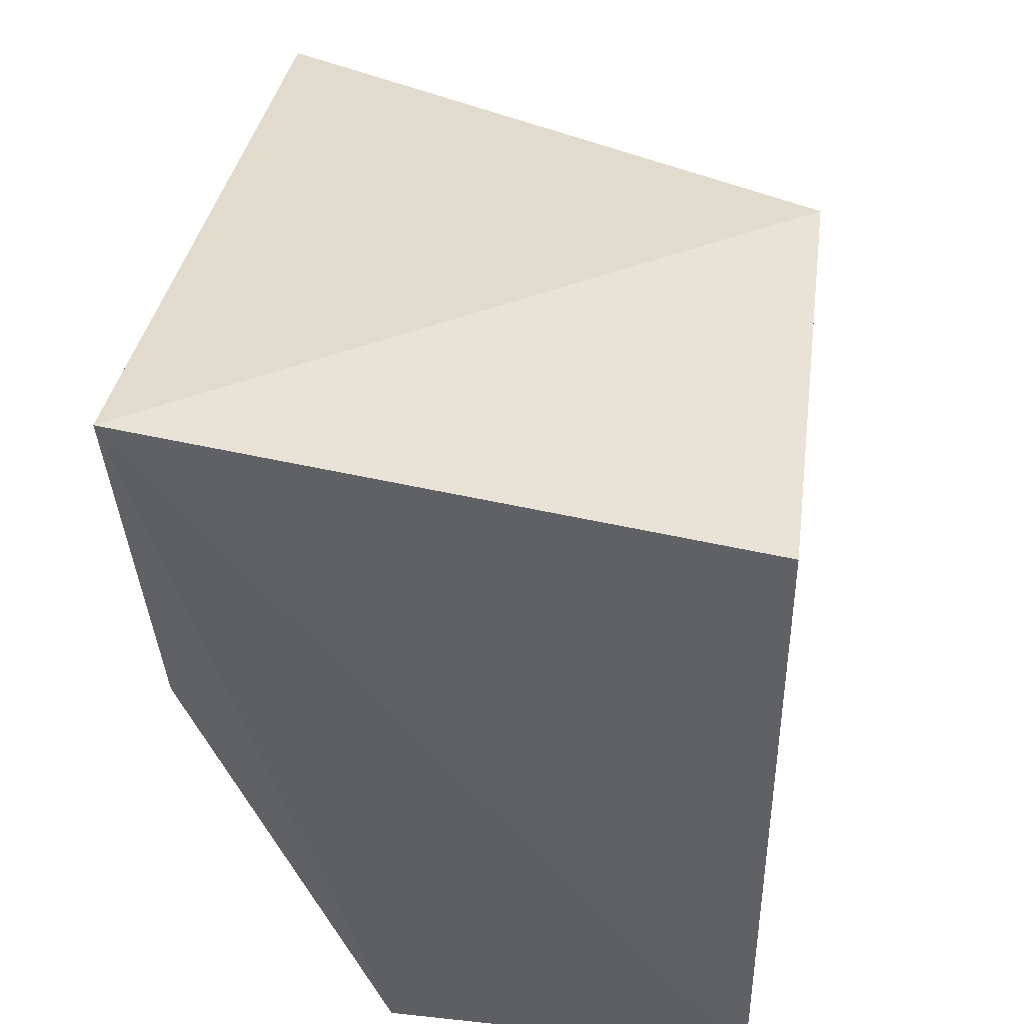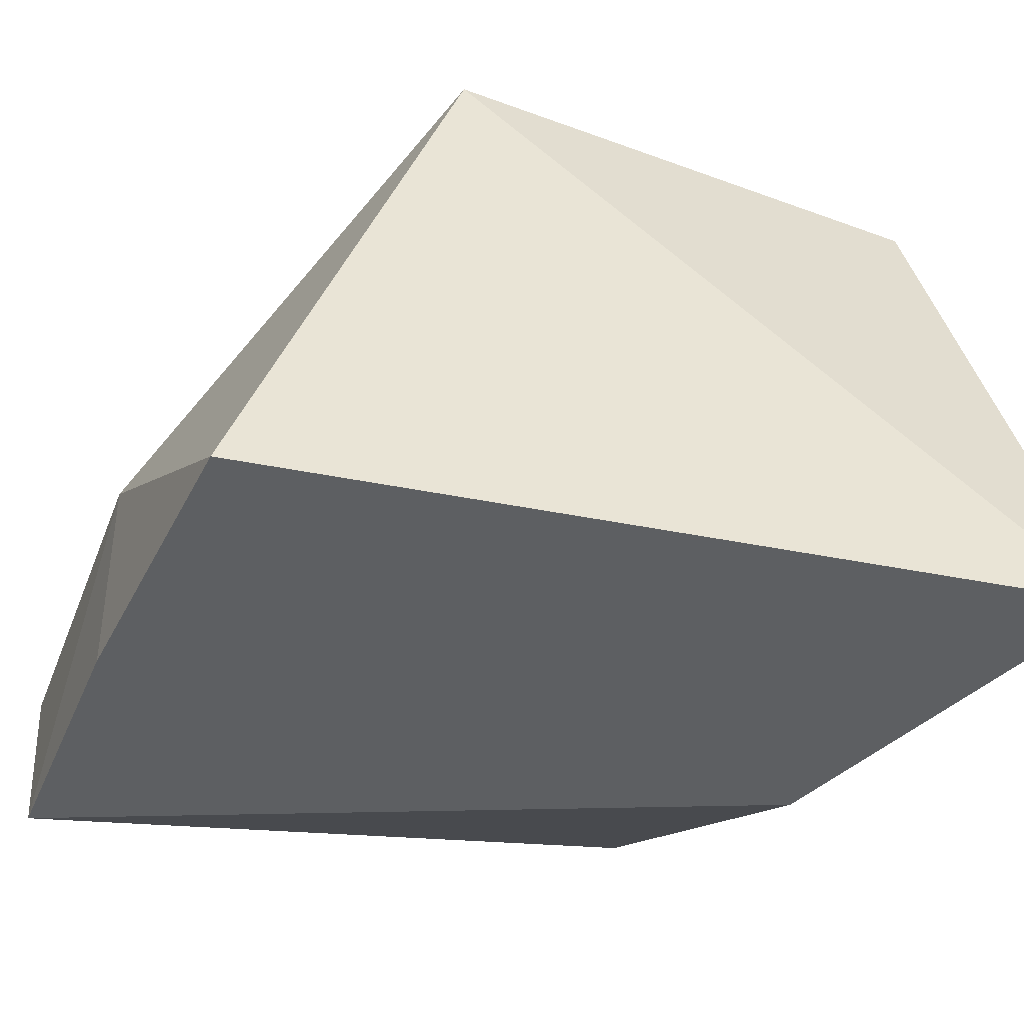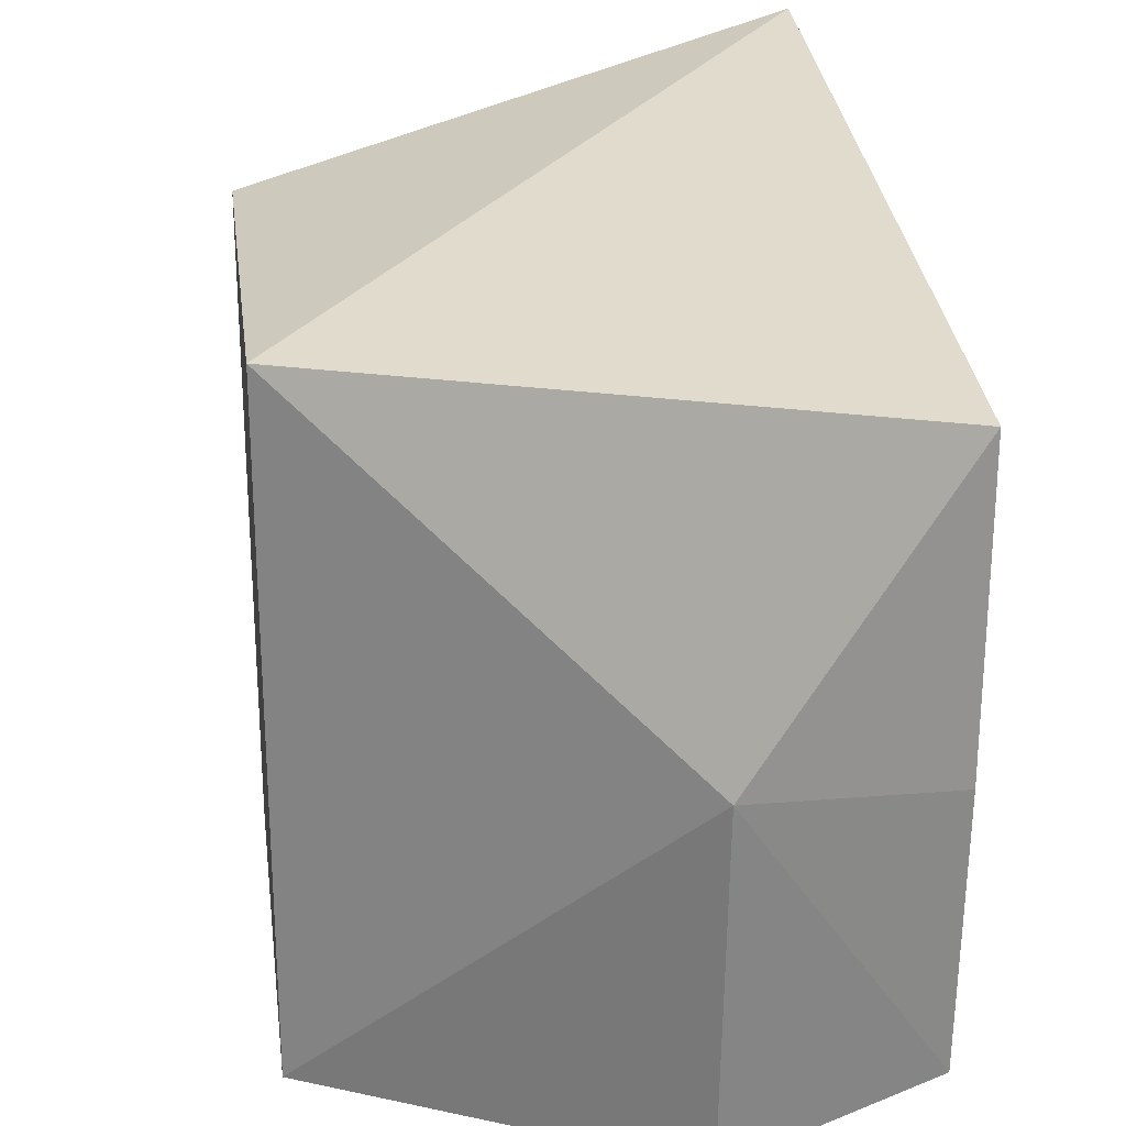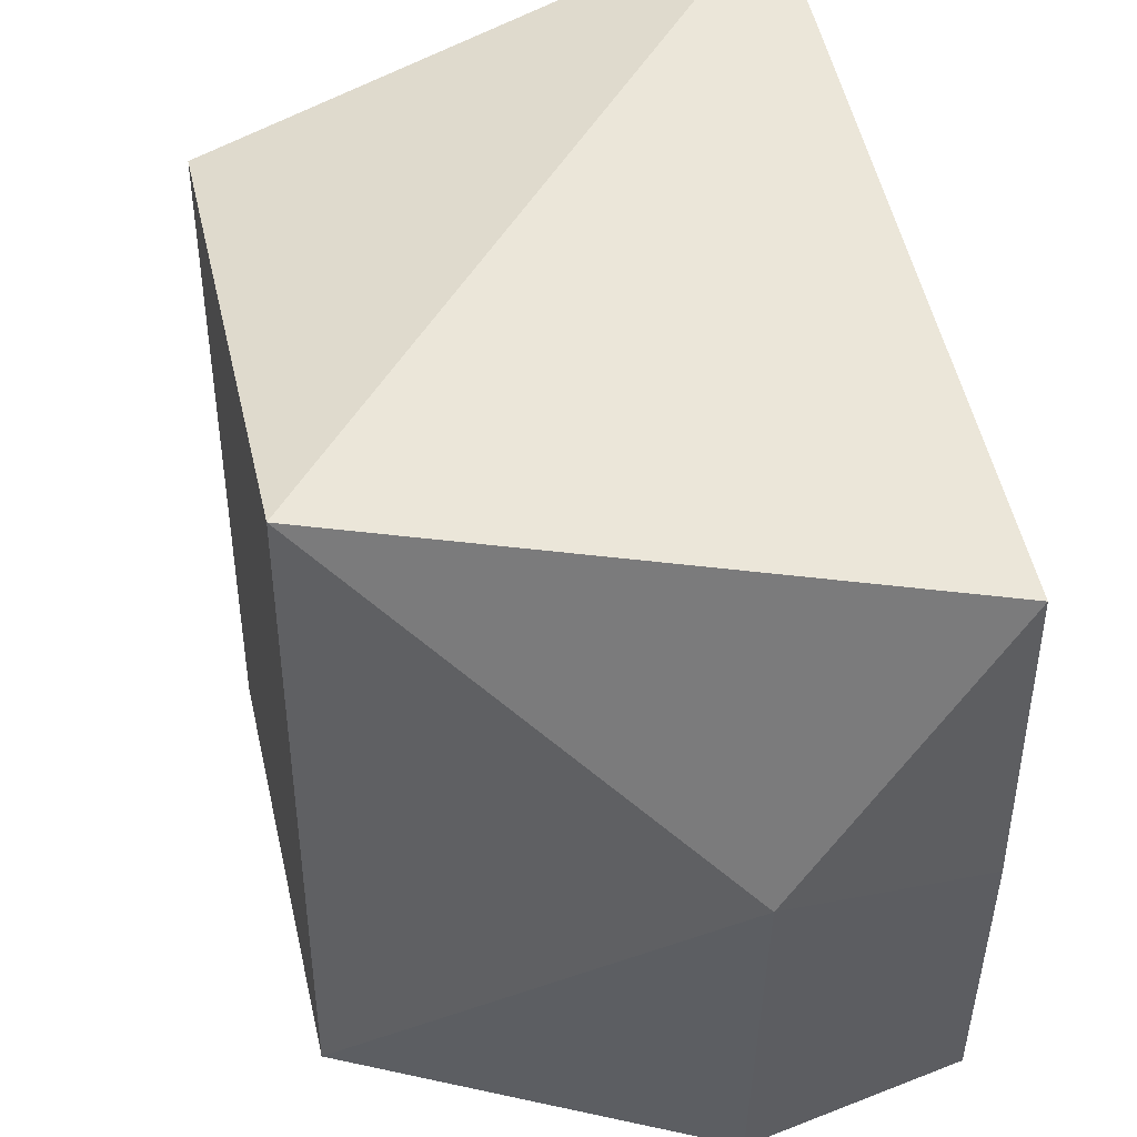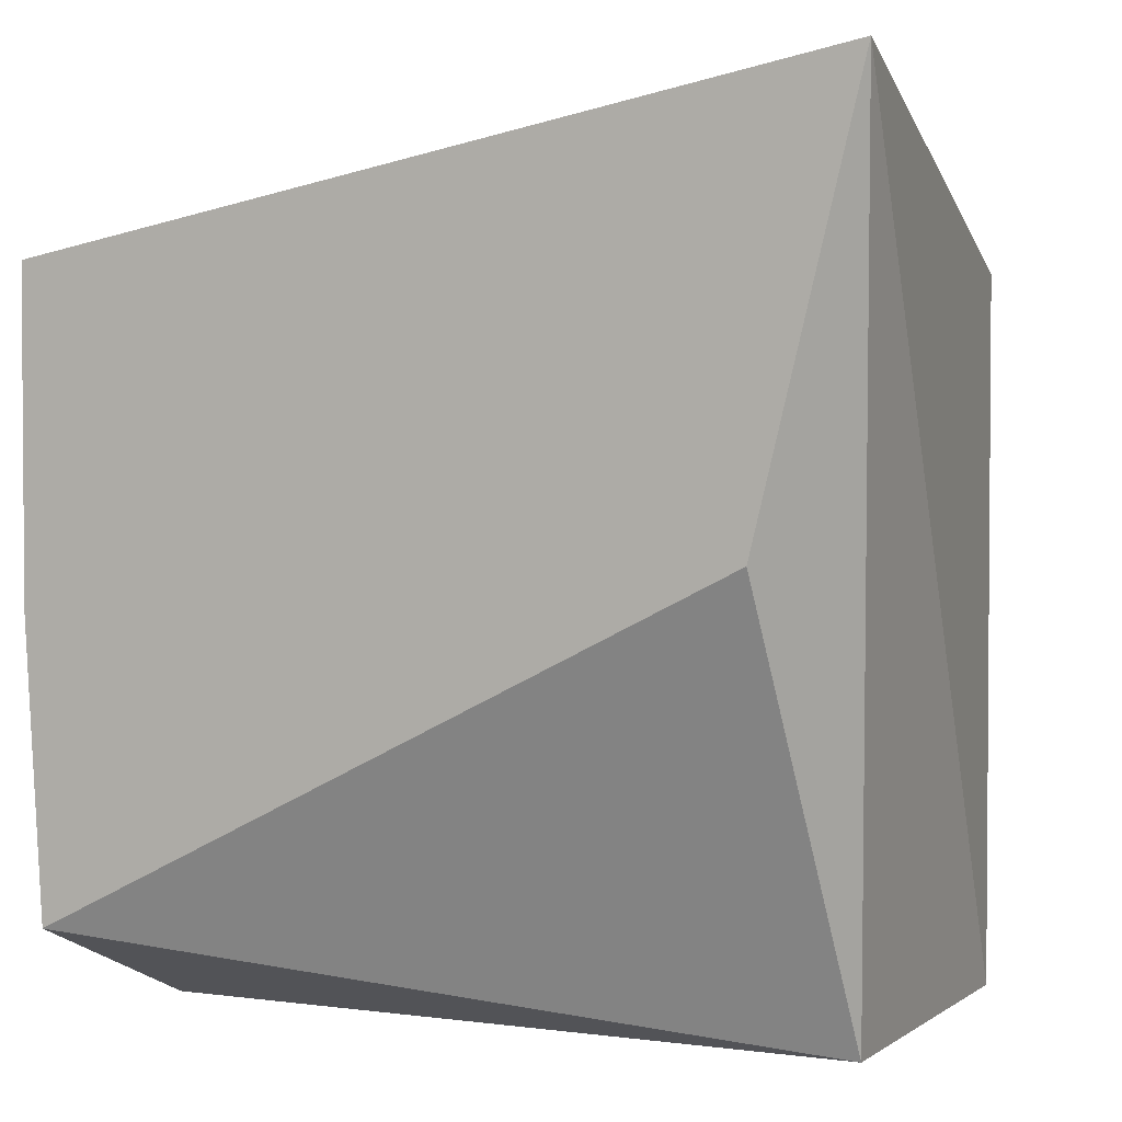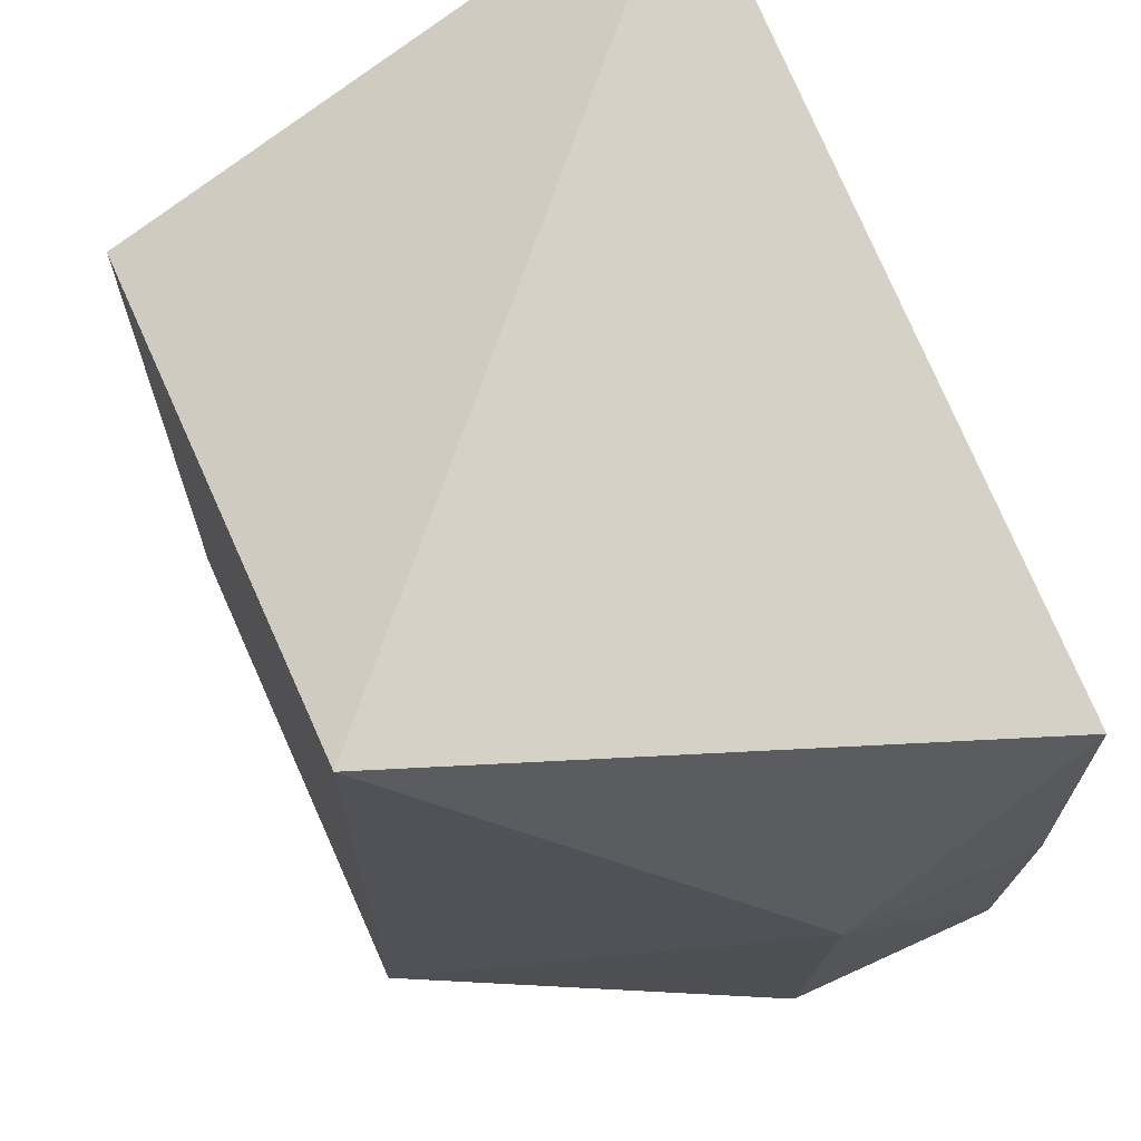
<metadata>
{"format":"obj","ext":"obj","renderer":"f3d","projection":"perspective","resolution":1024,"background":"white","views":[{"elev":42.3,"azim":97.4,"up":"+Z"},{"elev":-39.6,"azim":-24.7,"up":"+Y"},{"elev":24.0,"azim":-97.7,"up":"+Z"},{"elev":43.3,"azim":-102.8,"up":"+Z"},{"elev":2.5,"azim":25.7,"up":"+Z"},{"elev":68.2,"azim":-114.2,"up":"+Z"}]}
</metadata>
<code>
v 0.03477 0.04568 0.003864
v 0.03259 0.04568 -0.004955
v 0.03318 0.05795 -0.01432
v 0.02227 0.05795 -0.01432
v 0.0175 0.04568 0.0006818
v 0.01786 0.04568 -0.01232
v 0.03318 0.05795 0.0006818
v 0.03318 0.05 -0.01432
v 0.0175 0.05 -0.006136
v 0.02227 0.05795 0.0006818
v 0.01818 0.05 -0.01432
v 0.0175 0.04568 -0.006136
f 5 2 1
f 7 1 3
f 7 3 4
f 8 1 2
f 8 3 1
f 8 2 6
f 8 4 3
f 10 5 1
f 10 1 7
f 10 9 5
f 10 7 4
f 10 4 9
f 11 8 6
f 11 4 8
f 11 9 4
f 11 6 9
f 12 9 6
f 12 5 9
f 12 6 2
f 12 2 5

</code>
